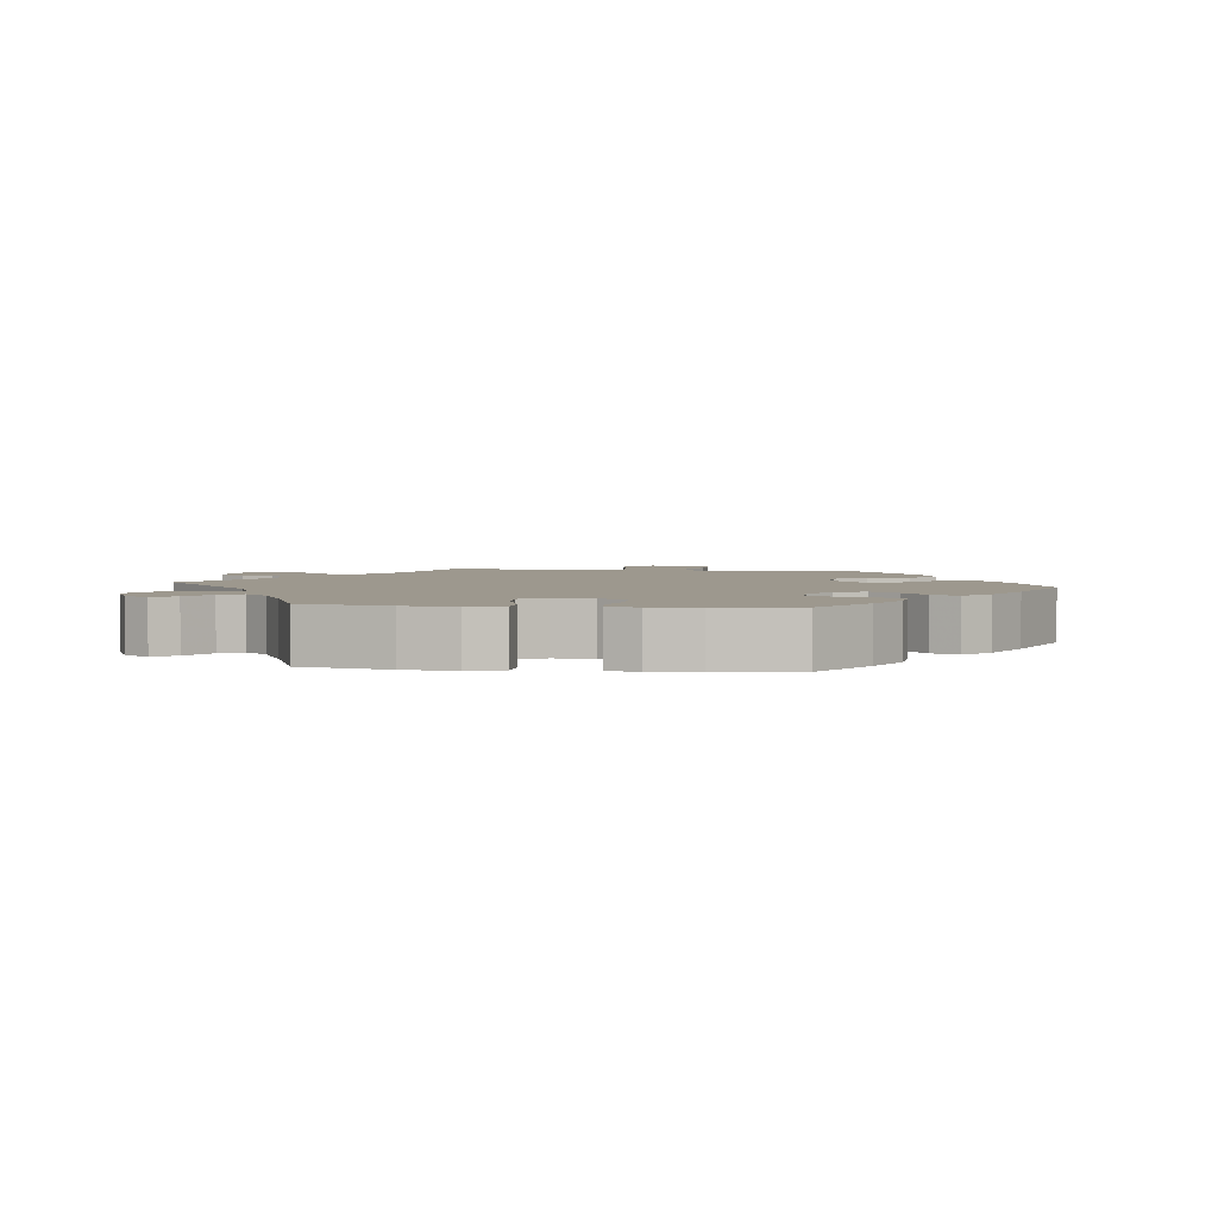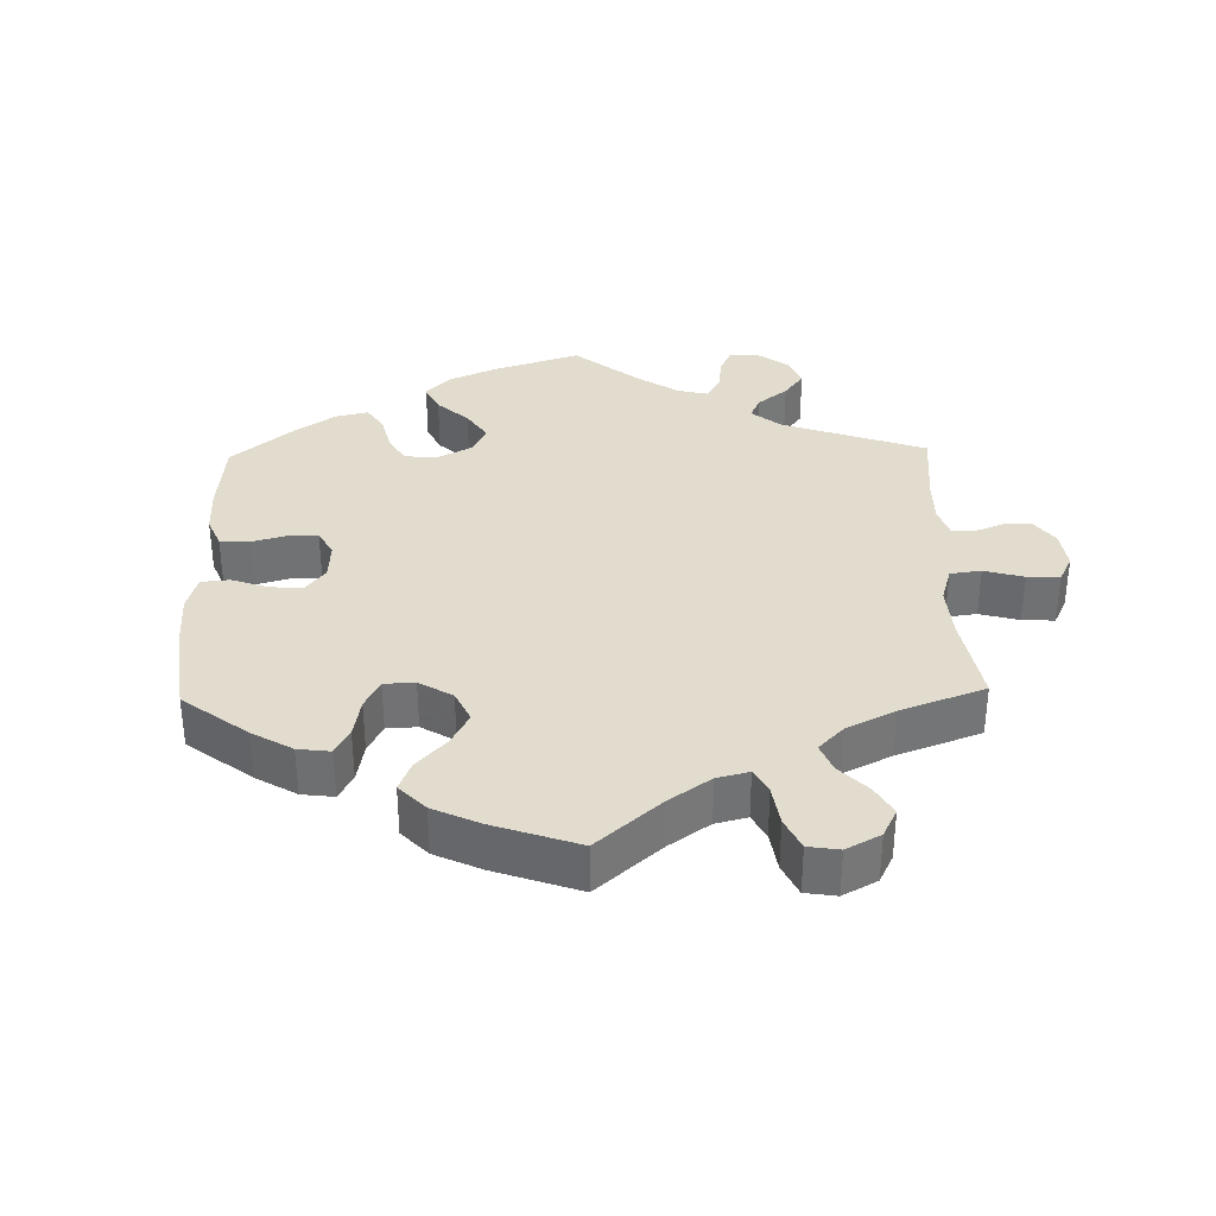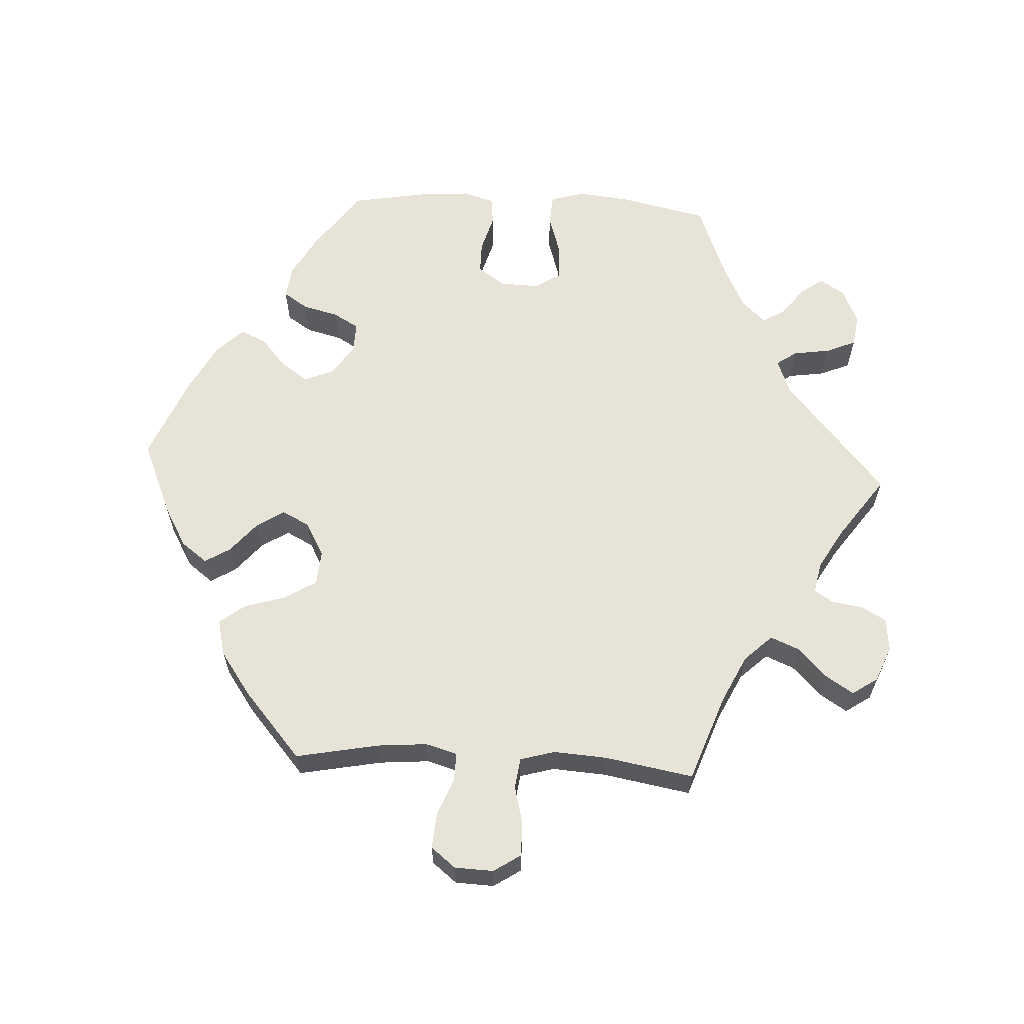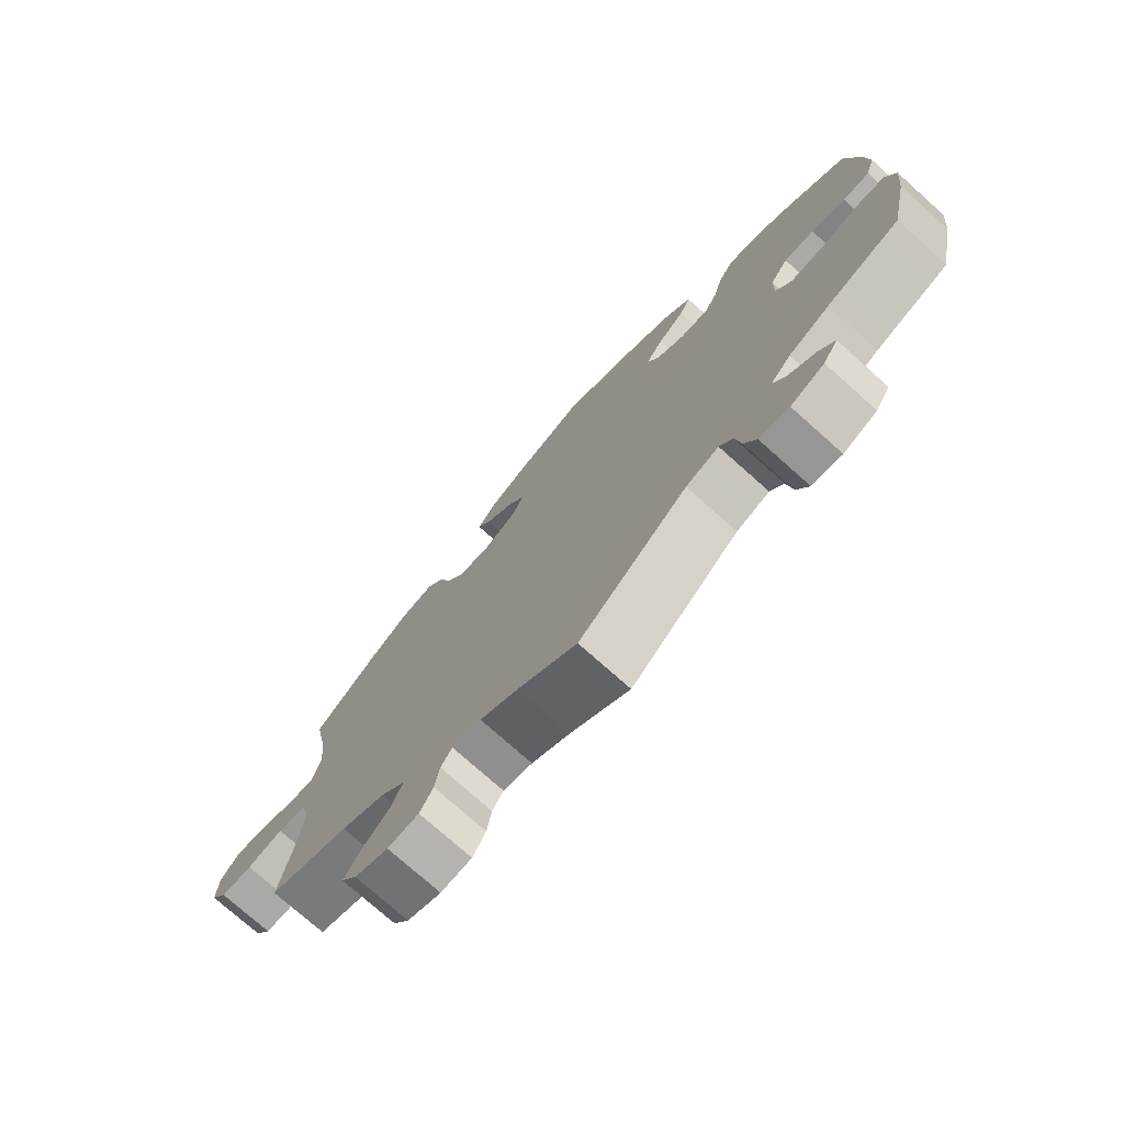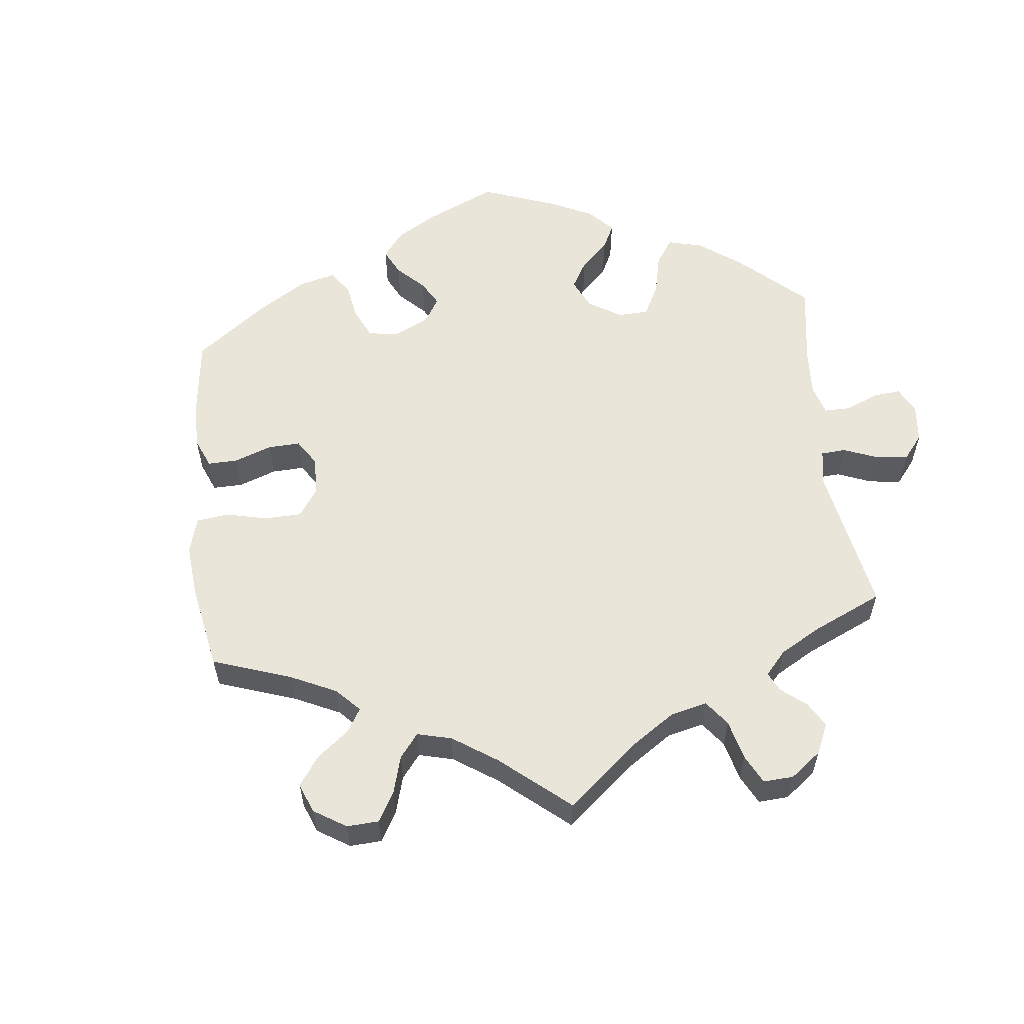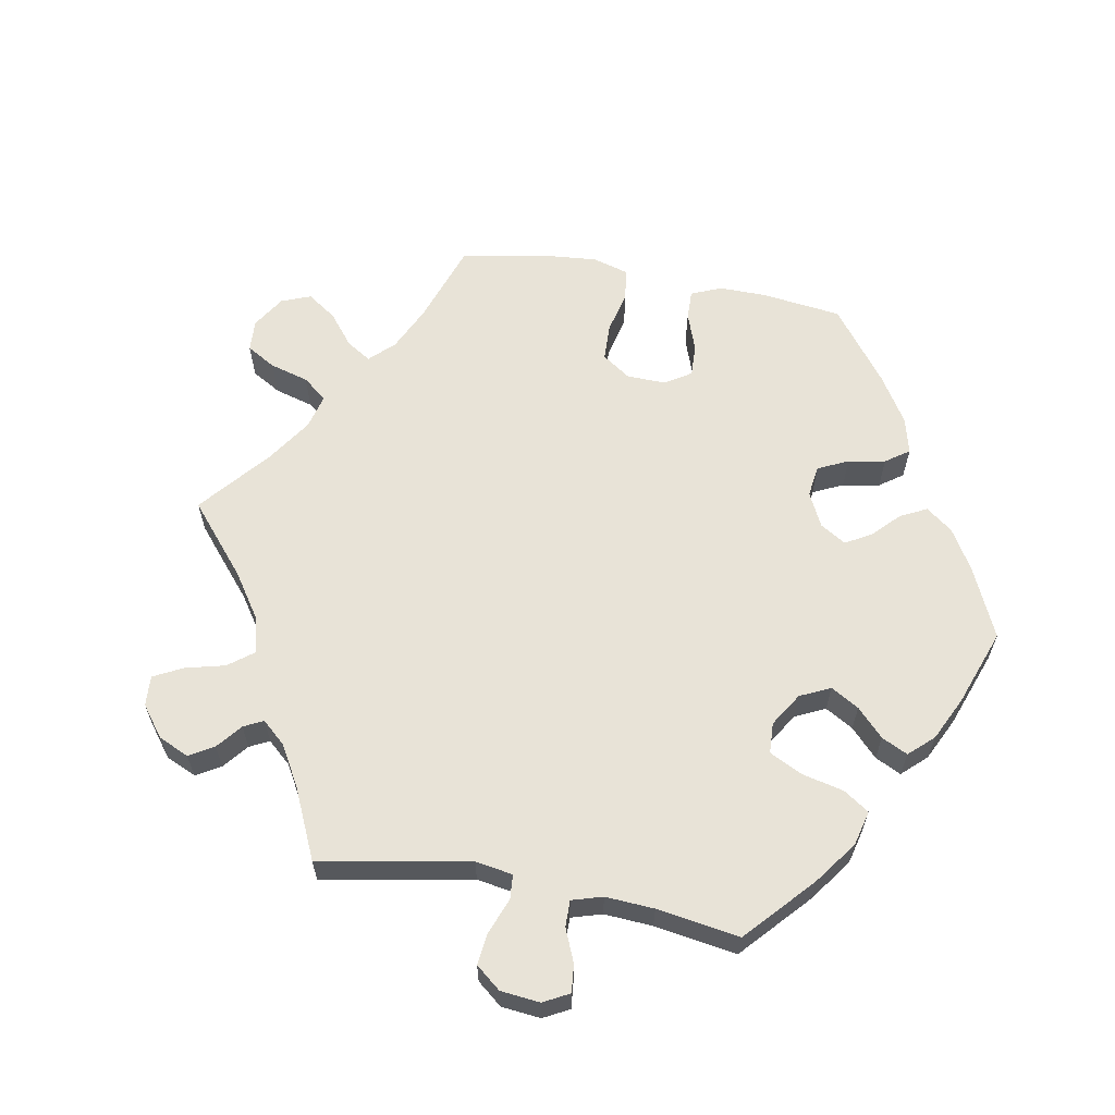
<metadata>
{"format":"obj","ext":"obj","renderer":"f3d","projection":"perspective","resolution":1024,"background":"white","views":[{"elev":3.2,"azim":-82.9,"up":"+Y"},{"elev":34.7,"azim":58.6,"up":"+Y"},{"elev":62.2,"azim":93.1,"up":"+Y"},{"elev":-75.3,"azim":-131.8,"up":"+Z"},{"elev":57.7,"azim":113.6,"up":"+Y"},{"elev":61.9,"azim":-139.5,"up":"+Y"}]}
</metadata>
<code>
v -0.165 0.07 -0.437
v -0.215 0.07 -0.418
v -0.235 0.07 -0.447
v -0.243 0.07 -0.5
v -0.261 0.07 -0.542
v -0.306 0.07 -0.549
v -0.357 0.07 -0.526
v -0.379 0.07 -0.491
v -0.356 0.07 -0.459
v -0.315 0.07 -0.428
v -0.296 0.07 -0.396
v -0.327 0.07 -0.363
v -0.389 0.07 -0.332
v -0.5 0.07 -0.289
v -0.527 0.07 -0.164
v -0.535 0.07 -0.089
v -0.521 0.07 -0.04
v -0.477 0.07 -0.037
v -0.419 0.07 -0.055
v -0.367 0.07 -0.058
v -0.343 0.07 -0.021
v -0.345 0.07 0.035
v -0.372 0.07 0.074
v -0.418 0.07 0.074
v -0.47 0.07 0.059
v -0.511 0.07 0.062
v -0.525 0.07 0.107
v -0.52 0.07 0.175
v -0.5 0.07 0.289
v -0.41 0.07 0.353
v -0.352 0.07 0.385
v -0.305 0.07 0.391
v -0.282 0.07 0.356
v -0.269 0.07 0.305
v -0.248 0.07 0.269
v -0.205 0.07 0.27
v -0.16 0.07 0.3
v -0.143 0.07 0.342
v -0.17 0.07 0.381
v -0.211 0.07 0.416
v -0.228 0.07 0.453
v -0.191 0.07 0.491
v -0.121 0.07 0.528
v -0.001 0.07 0.578
v 0.105 0.07 0.533
v 0.163 0.07 0.5
v 0.191 0.07 0.463
v 0.169 0.07 0.427
v 0.125 0.07 0.39
v 0.1 0.07 0.351
v 0.12 0.07 0.312
v 0.169 0.07 0.285
v 0.218 0.07 0.289
v 0.246 0.07 0.334
v 0.264 0.07 0.393
v 0.292 0.07 0.429
v 0.344 0.07 0.416
v 0.405 0.07 0.373
v 0.501 0.07 0.29
v 0.478 0.07 0.172
v 0.472 0.07 0.101
v 0.485 0.07 0.056
v 0.525 0.07 0.057
v 0.579 0.07 0.078
v 0.629 0.07 0.082
v 0.657 0.07 0.047
v 0.659 0.07 -0.008
v 0.634 0.07 -0.046
v 0.586 0.07 -0.046
v 0.531 0.07 -0.032
v 0.488 0.07 -0.038
v 0.474 0.07 -0.087
v 0.479 0.07 -0.163
v 0.501 0.07 -0.289
v 0.378 0.07 -0.333
v 0.31 0.07 -0.366
v 0.273 0.07 -0.405
v 0.29 0.07 -0.446
v 0.332 0.07 -0.487
v 0.357 0.07 -0.526
v 0.333 0.07 -0.562
v 0.282 0.07 -0.583
v 0.235 0.07 -0.578
v 0.215 0.07 -0.543
v 0.208 0.07 -0.498
v 0.191 0.07 -0.472
v 0.147 0.07 -0.481
v 0.09 0.07 -0.514
v 0 0.07 -0.578
v -0.165 0 -0.437
v -0.215 0 -0.418
v -0.235 0 -0.447
v -0.243 0 -0.5
v -0.261 0 -0.542
v -0.306 0 -0.549
v -0.357 0 -0.526
v -0.379 0 -0.491
v -0.356 0 -0.459
v -0.315 0 -0.428
v -0.296 0 -0.396
v -0.327 0 -0.363
v -0.389 0 -0.332
v -0.5 0 -0.289
v -0.527 0 -0.164
v -0.535 0 -0.089
v -0.521 0 -0.04
v -0.477 0 -0.037
v -0.419 0 -0.055
v -0.367 0 -0.058
v -0.343 0 -0.021
v -0.345 0 0.035
v -0.372 0 0.074
v -0.418 0 0.074
v -0.47 0 0.059
v -0.511 0 0.062
v -0.525 0 0.107
v -0.52 0 0.175
v -0.5 0 0.289
v -0.41 0 0.353
v -0.352 0 0.385
v -0.305 0 0.391
v -0.282 0 0.356
v -0.269 0 0.305
v -0.248 0 0.269
v -0.205 0 0.27
v -0.16 0 0.3
v -0.143 0 0.342
v -0.17 0 0.381
v -0.211 0 0.416
v -0.228 0 0.453
v -0.191 0 0.491
v -0.121 0 0.528
v -0.001 0 0.578
v 0.105 0 0.533
v 0.163 0 0.5
v 0.191 0 0.463
v 0.169 0 0.427
v 0.125 0 0.39
v 0.1 0 0.351
v 0.12 0 0.312
v 0.169 0 0.285
v 0.218 0 0.289
v 0.246 0 0.334
v 0.264 0 0.393
v 0.292 0 0.429
v 0.344 0 0.416
v 0.405 0 0.373
v 0.501 0 0.29
v 0.478 0 0.172
v 0.472 0 0.101
v 0.485 0 0.056
v 0.525 0 0.057
v 0.579 0 0.078
v 0.629 0 0.082
v 0.657 0 0.047
v 0.659 0 -0.008
v 0.634 0 -0.046
v 0.586 0 -0.046
v 0.531 0 -0.032
v 0.488 0 -0.038
v 0.474 0 -0.087
v 0.479 0 -0.163
v 0.501 0 -0.289
v 0.378 0 -0.333
v 0.31 0 -0.366
v 0.273 0 -0.405
v 0.29 0 -0.446
v 0.332 0 -0.487
v 0.357 0 -0.526
v 0.333 0 -0.562
v 0.282 0 -0.583
v 0.235 0 -0.578
v 0.215 0 -0.543
v 0.208 0 -0.498
v 0.191 0 -0.472
v 0.147 0 -0.481
v 0.09 0 -0.514
v 0 0 -0.578
f 88 89 1
f 87 88 1 2
f 86 87 2
f 82 83 84 85
f 82 85 86
f 81 82 86
f 78 79 80 81
f 77 78 81 86
f 76 77 86 2
f 73 74 75
f 72 73 75 76
f 71 72 76 2
f 67 68 69 70
f 67 70 71
f 66 67 71
f 63 64 65 66
f 62 63 66 71
f 61 62 71 2
f 57 58 59 60
f 57 60 61 2
f 54 55 56 57
f 53 54 57 2
f 46 47 48 49
f 46 49 50
f 45 46 50
f 44 45 50
f 43 44 50
f 42 43 50 51
f 39 40 41 42
f 38 39 42 51
f 31 32 33 34
f 31 34 35
f 30 31 35
f 29 30 35
f 28 29 35
f 27 28 35 36
f 24 25 26 27
f 23 24 27 36
f 16 17 18 19
f 16 19 20
f 13 14 15 16
f 12 13 16 20
f 11 12 20 21
f 7 8 9 10
f 7 10 11
f 6 7 11
f 3 4 5 6
f 3 6 11
f 52 53 2 3
f 37 38 51 52
f 22 23 36 37
f 21 22 37 52
f 3 11 21 52
f 90 178 177
f 91 90 177 176
f 91 176 175
f 174 173 172 171
f 175 174 171
f 175 171 170
f 170 169 168 167
f 175 170 167 166
f 91 175 166 165
f 164 163 162
f 165 164 162 161
f 91 165 161 160
f 159 158 157 156
f 160 159 156
f 160 156 155
f 155 154 153 152
f 160 155 152 151
f 91 160 151 150
f 149 148 147 146
f 91 150 149 146
f 146 145 144 143
f 91 146 143 142
f 138 137 136 135
f 139 138 135
f 139 135 134
f 139 134 133
f 139 133 132
f 140 139 132 131
f 131 130 129 128
f 140 131 128 127
f 123 122 121 120
f 124 123 120
f 124 120 119
f 124 119 118
f 124 118 117
f 125 124 117 116
f 116 115 114 113
f 125 116 113 112
f 108 107 106 105
f 109 108 105
f 105 104 103 102
f 109 105 102 101
f 110 109 101 100
f 99 98 97 96
f 100 99 96
f 100 96 95
f 95 94 93 92
f 100 95 92
f 92 91 142 141
f 141 140 127 126
f 126 125 112 111
f 141 126 111 110
f 141 110 100 92
f 1 90 91 2
f 2 91 92 3
f 3 92 93 4
f 4 93 94 5
f 5 94 95 6
f 6 95 96 7
f 7 96 97 8
f 8 97 98 9
f 9 98 99 10
f 10 99 100 11
f 11 100 101 12
f 12 101 102 13
f 13 102 103 14
f 14 103 104 15
f 15 104 105 16
f 16 105 106 17
f 17 106 107 18
f 18 107 108 19
f 19 108 109 20
f 20 109 110 21
f 21 110 111 22
f 22 111 112 23
f 23 112 113 24
f 24 113 114 25
f 25 114 115 26
f 26 115 116 27
f 27 116 117 28
f 28 117 118 29
f 29 118 119 30
f 30 119 120 31
f 31 120 121 32
f 32 121 122 33
f 33 122 123 34
f 34 123 124 35
f 35 124 125 36
f 36 125 126 37
f 37 126 127 38
f 38 127 128 39
f 39 128 129 40
f 40 129 130 41
f 41 130 131 42
f 42 131 132 43
f 43 132 133 44
f 44 133 134 45
f 45 134 135 46
f 46 135 136 47
f 47 136 137 48
f 48 137 138 49
f 49 138 139 50
f 50 139 140 51
f 51 140 141 52
f 52 141 142 53
f 53 142 143 54
f 54 143 144 55
f 55 144 145 56
f 56 145 146 57
f 57 146 147 58
f 58 147 148 59
f 59 148 149 60
f 60 149 150 61
f 61 150 151 62
f 62 151 152 63
f 63 152 153 64
f 64 153 154 65
f 65 154 155 66
f 66 155 156 67
f 67 156 157 68
f 68 157 158 69
f 69 158 159 70
f 70 159 160 71
f 71 160 161 72
f 72 161 162 73
f 73 162 163 74
f 74 163 164 75
f 75 164 165 76
f 76 165 166 77
f 77 166 167 78
f 78 167 168 79
f 79 168 169 80
f 80 169 170 81
f 81 170 171 82
f 82 171 172 83
f 83 172 173 84
f 84 173 174 85
f 85 174 175 86
f 86 175 176 87
f 87 176 177 88
f 88 177 178 89
f 89 178 90 1

</code>
